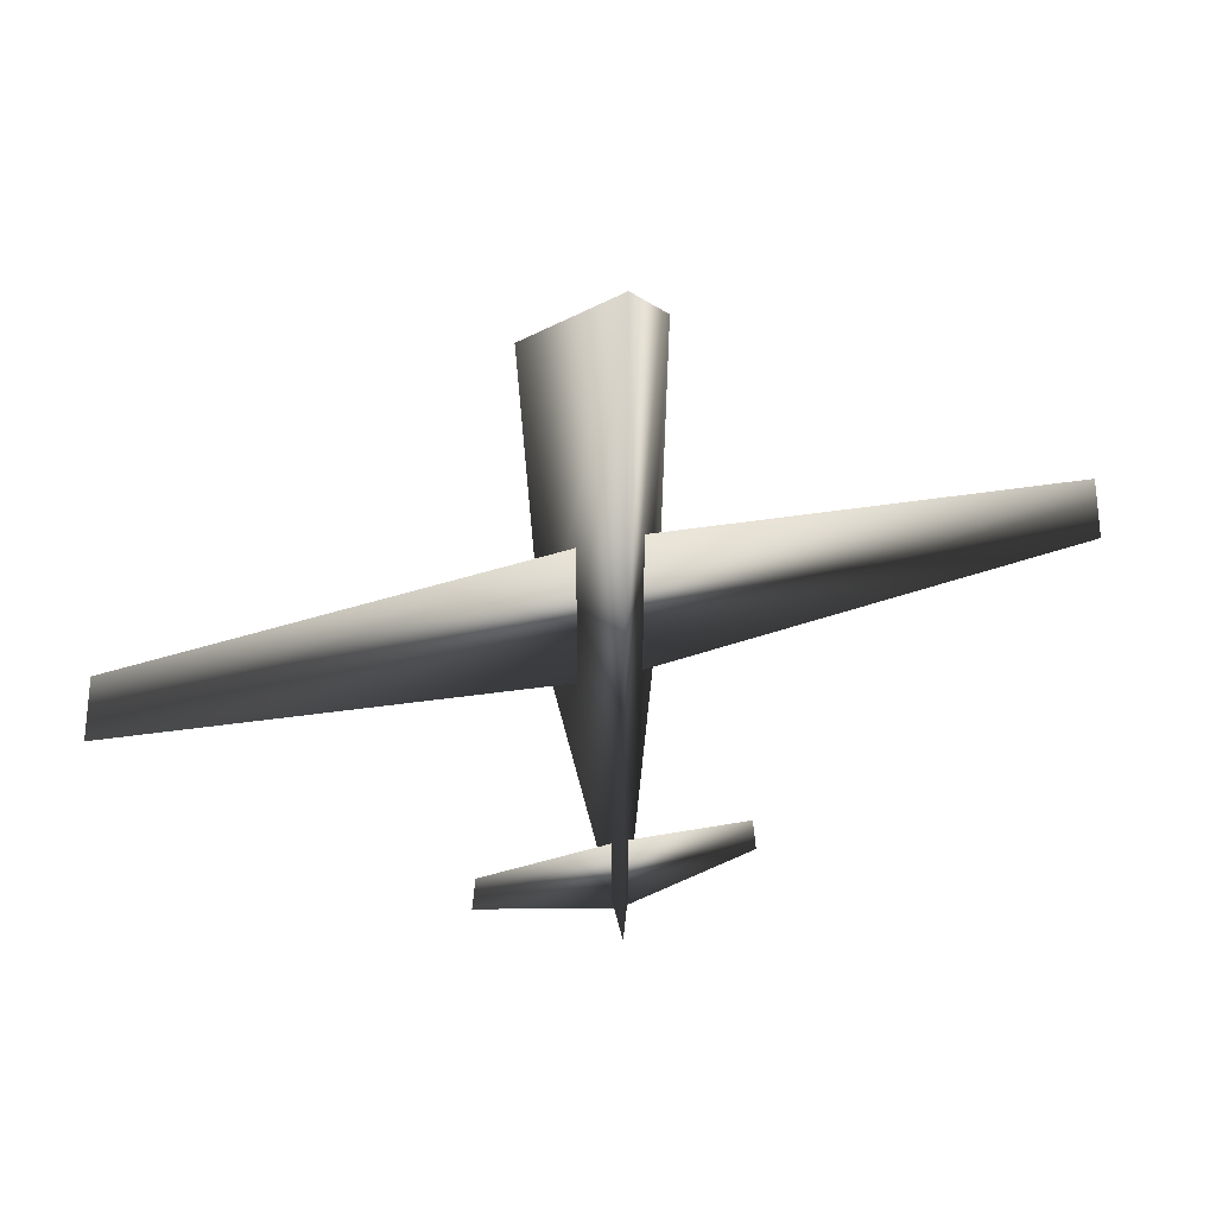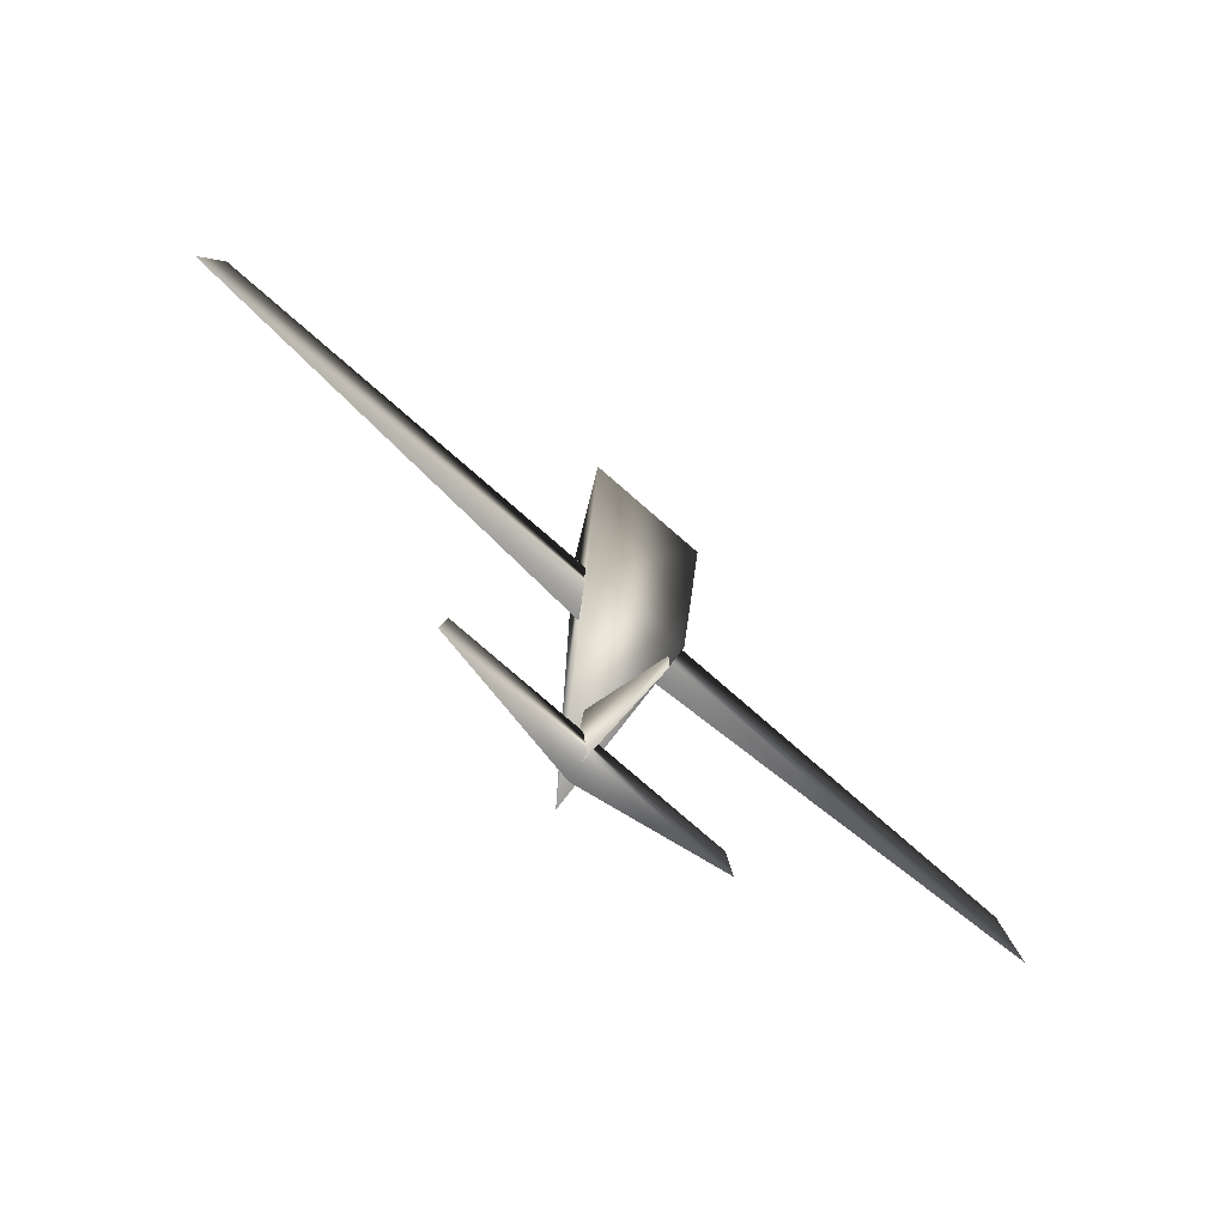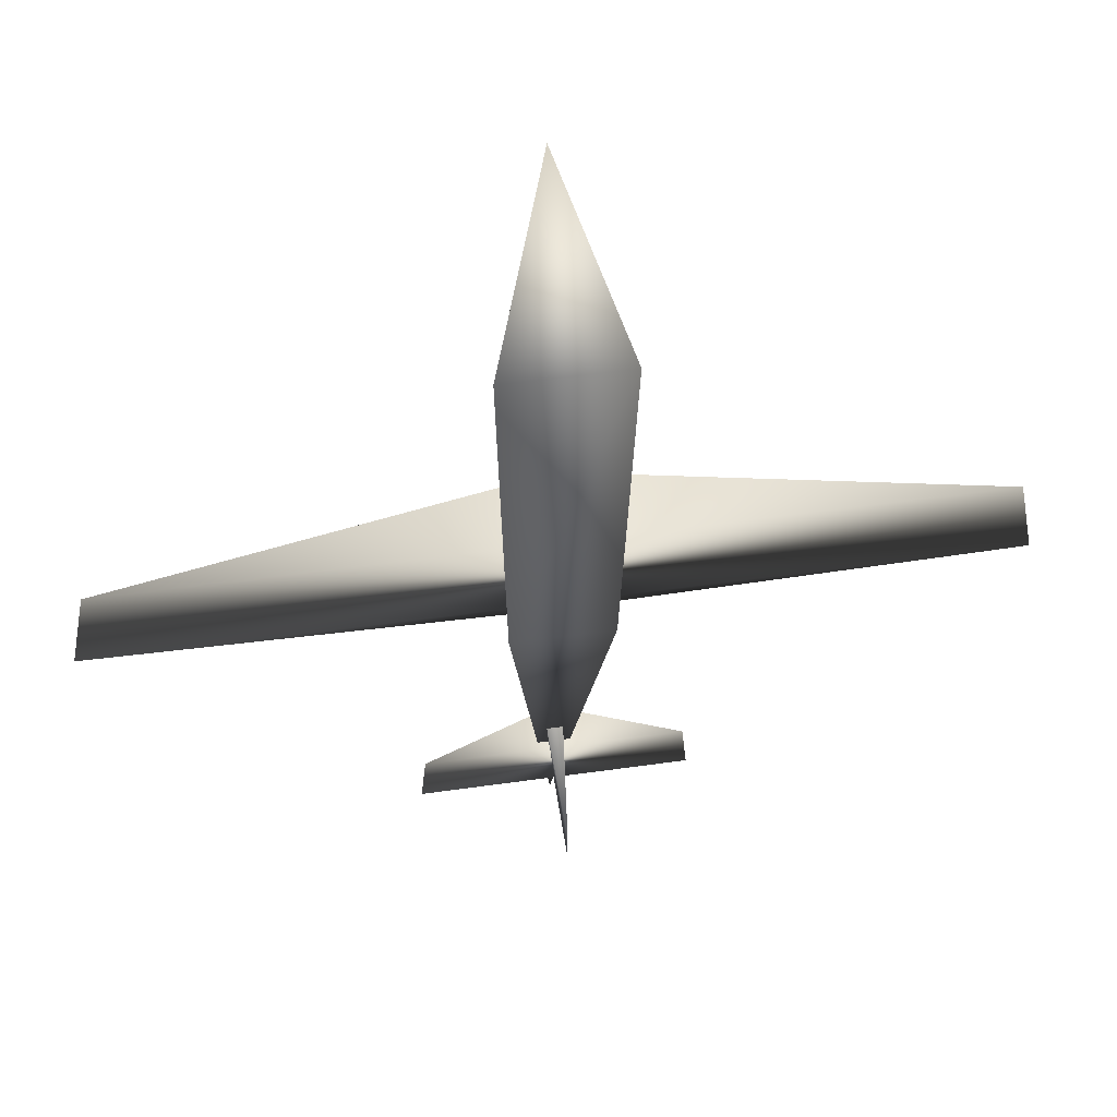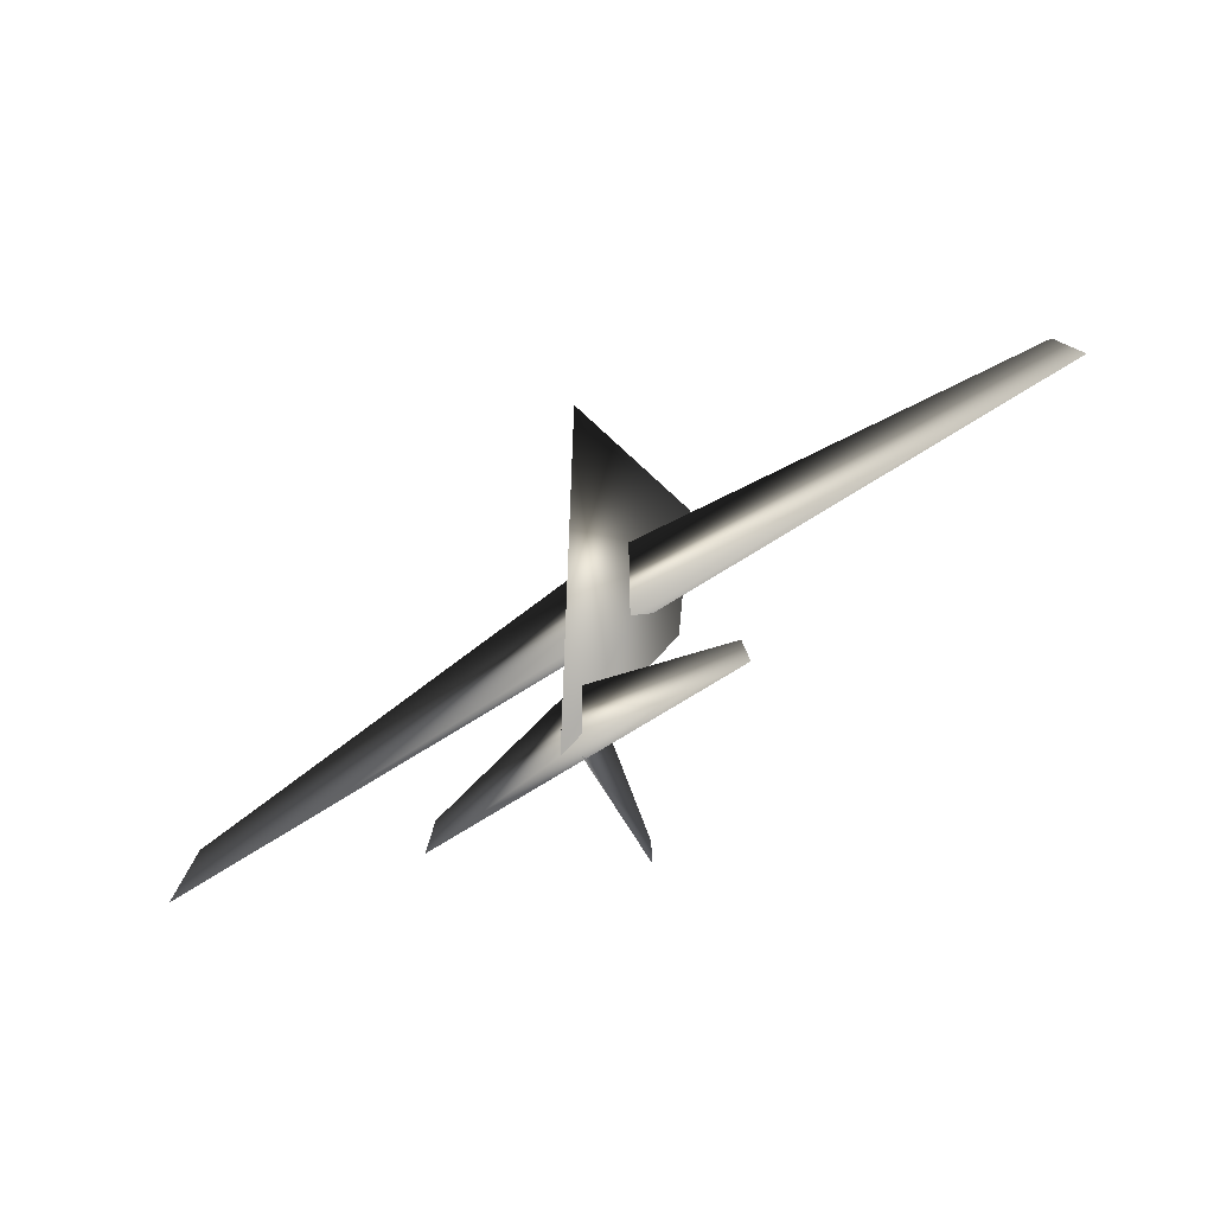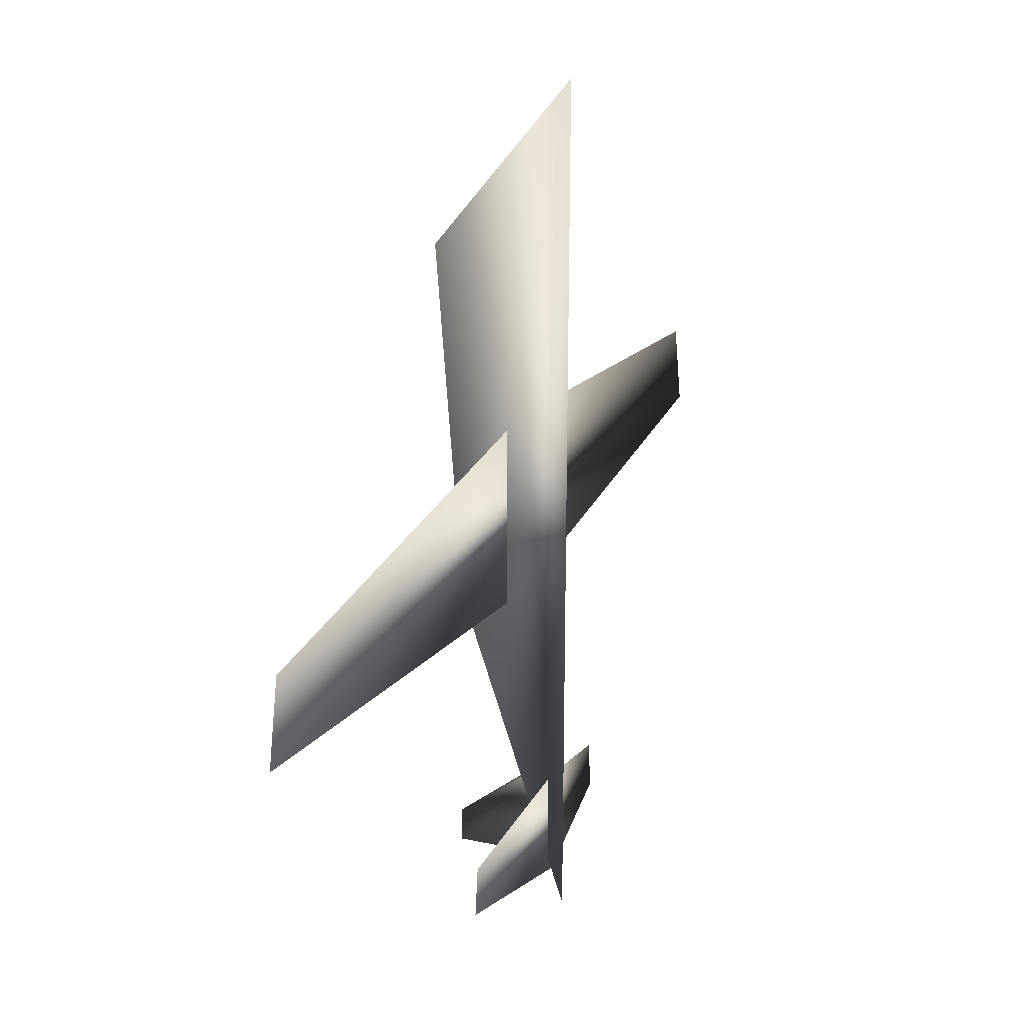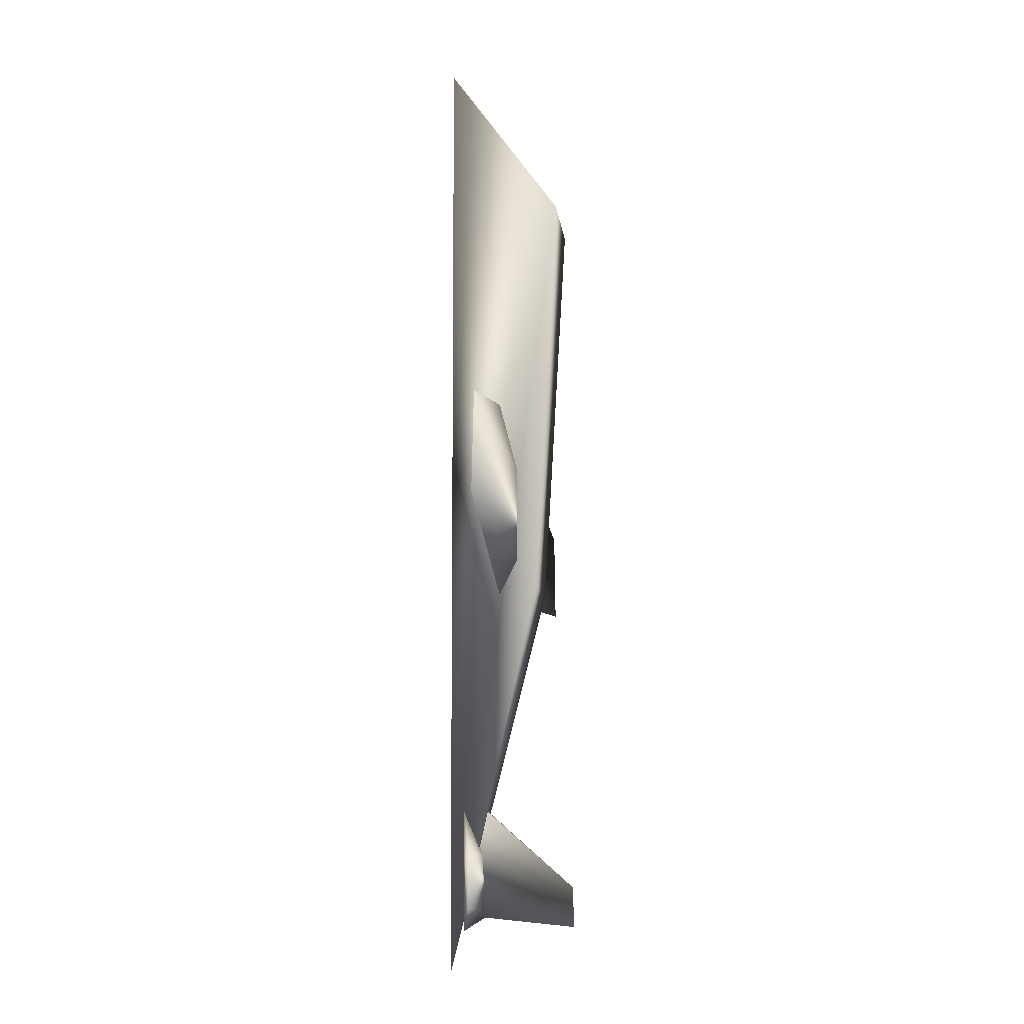
<metadata>
{"format":"obj","ext":"obj","renderer":"f3d","projection":"perspective","resolution":1024,"background":"white","views":[{"elev":53.4,"azim":-13.9,"up":"+Z"},{"elev":-78.4,"azim":139.0,"up":"+Z"},{"elev":50.9,"azim":171.2,"up":"+Z"},{"elev":-70.6,"azim":32.5,"up":"+Z"},{"elev":26.6,"azim":-63.3,"up":"+Z"},{"elev":-9.0,"azim":95.4,"up":"+Z"}]}
</metadata>
<code>
o Cube.002_Cube.003
v -0.1 -0.3953 -2.971
v 0 -0.529 -4.126
v 0.1 -0.3953 -2.971
v 0 0.6178 -4.245
v 0 0.6178 -3.864
v 0 -0.4716 -3.09
v 0 -0.4716 -4.29
v -1.344 -0.2716 -3.541
v -1.4 -0.2716 -4.076
v 1.4 -0.2716 -4.076
v 1.344 -0.2716 -3.541
v 0 -0.1 1
v 0 -0.1 -1
v -4.368 0.1 0.2481
v -4.55 0.1 -0.6432
v 4.55 0.1 -0.6432
v 4.368 0.1 0.2481
v -0 -0.6 4.501
v -0 -0.6 -4.699
v 0.6235 0.5101 2.904
v 0.5196 0.3 -0.9121
v -0.6235 0.5101 2.904
v -0.5196 0.3 -0.9121
f 4 5 2
f 5 1 3
f 5 4 1
f 9 10 7
f 11 10 9
f 11 8 6
f 8 9 6
f 6 7 11
f 15 16 13
f 17 16 15
f 17 14 12
f 14 15 12
f 12 13 17
f 18 19 20
f 21 19 23
f 20 21 22
f 22 23 18
f 18 20 22
f 5 3 2
f 4 2 1
f 8 11 9
f 9 7 6
f 7 10 11
f 14 17 15
f 15 13 12
f 13 16 17
f 19 21 20
f 21 23 22
f 23 19 18

</code>
